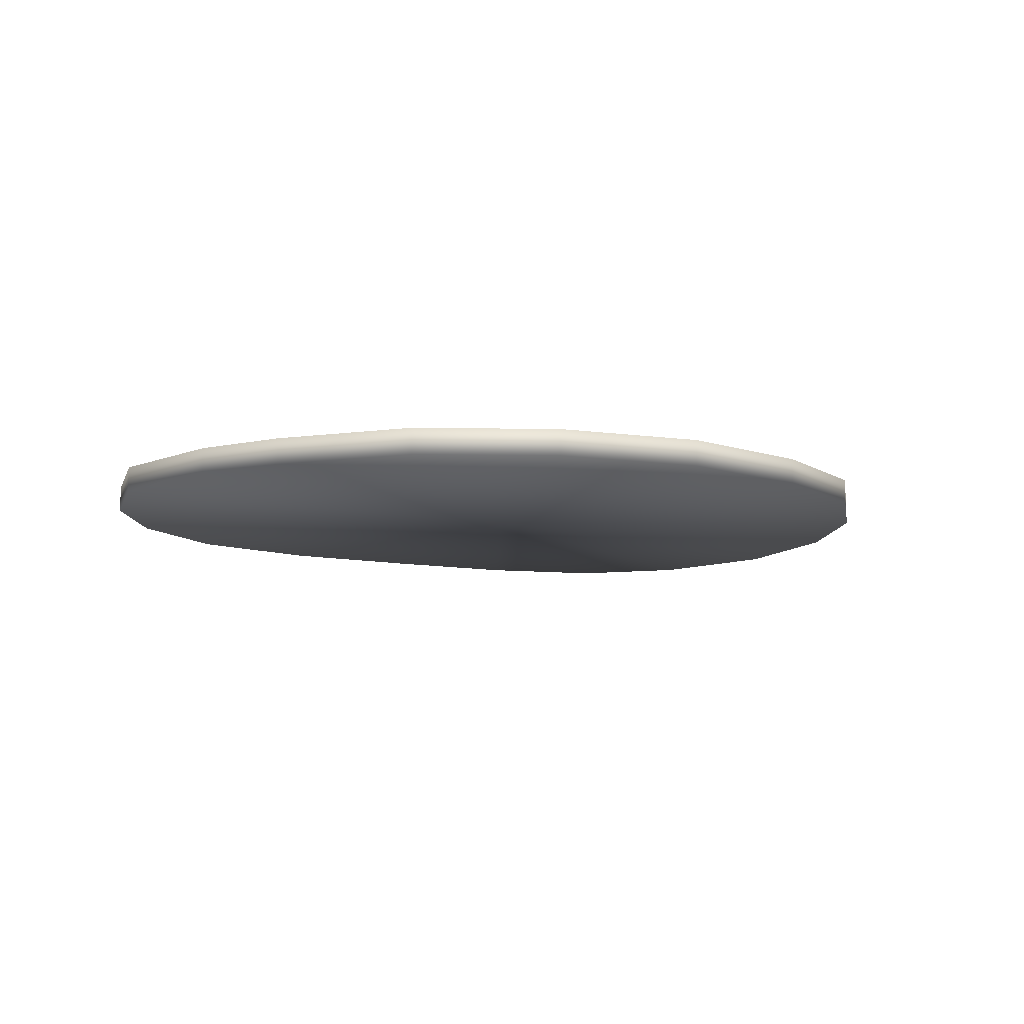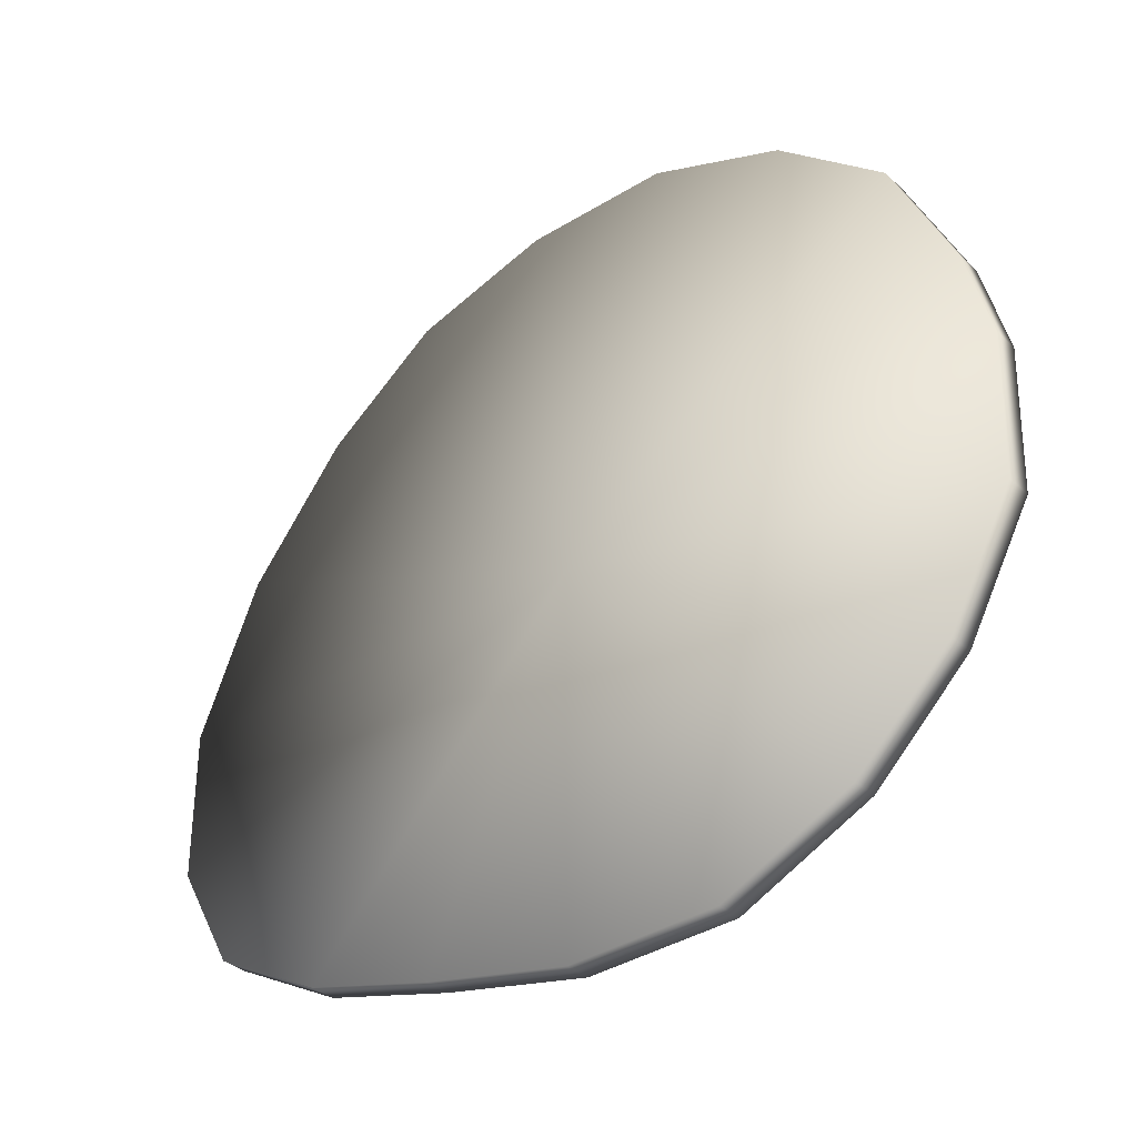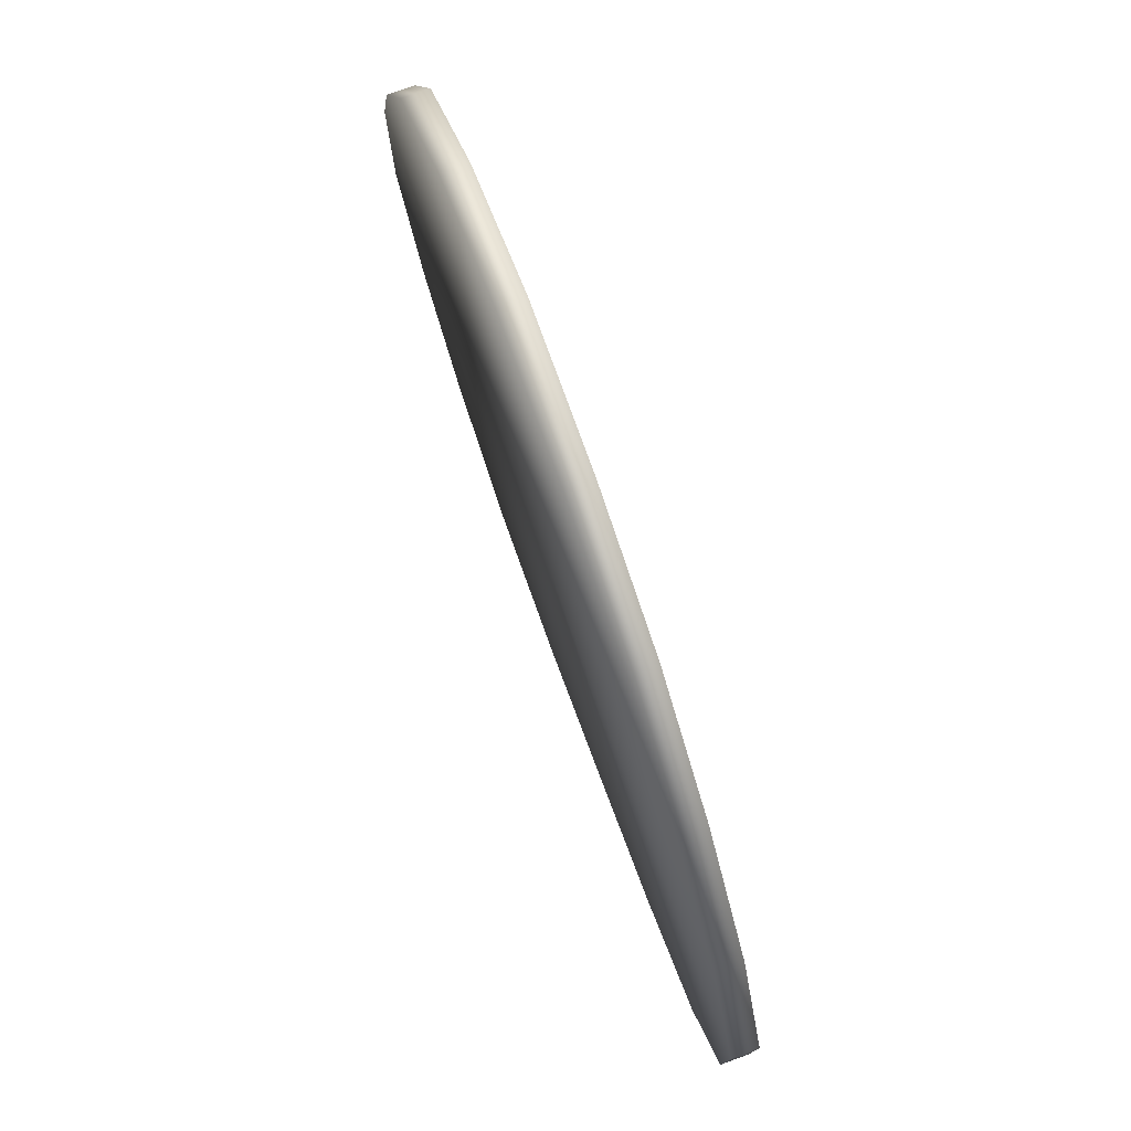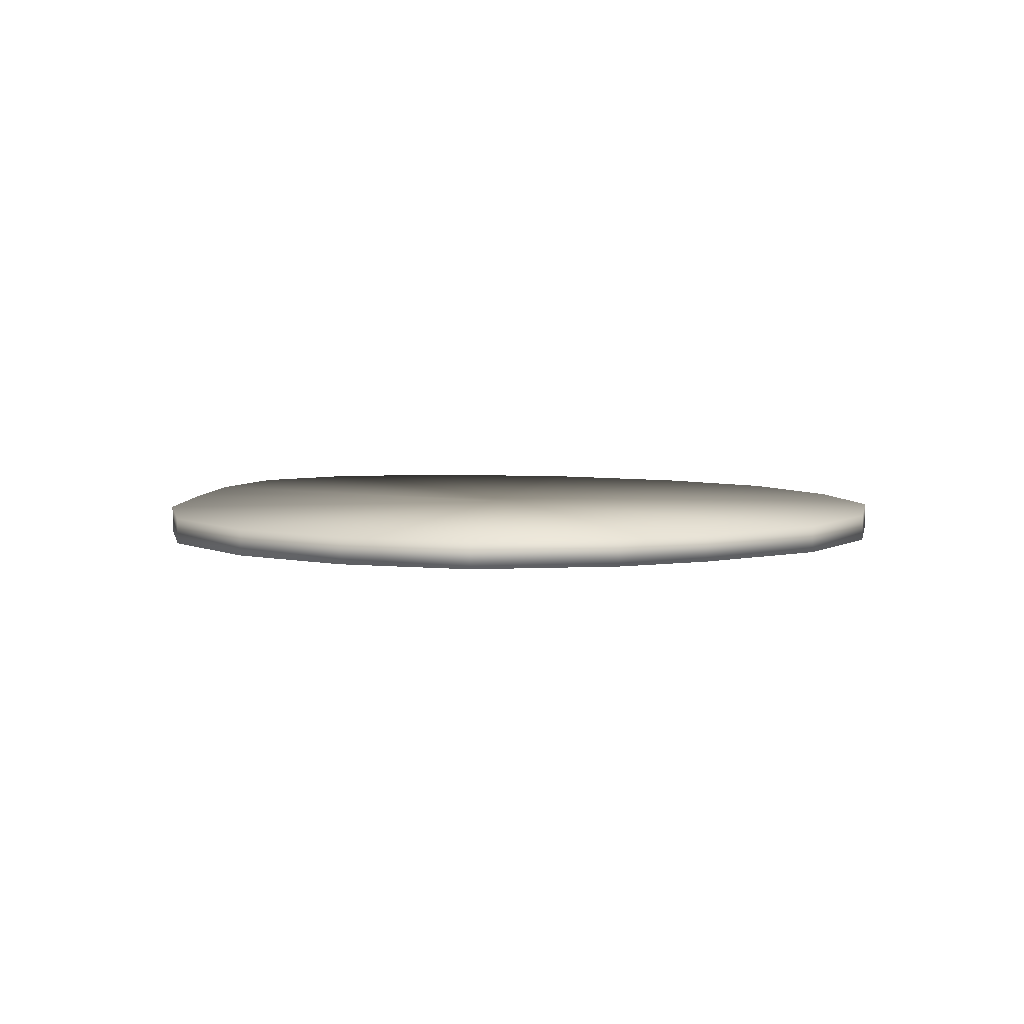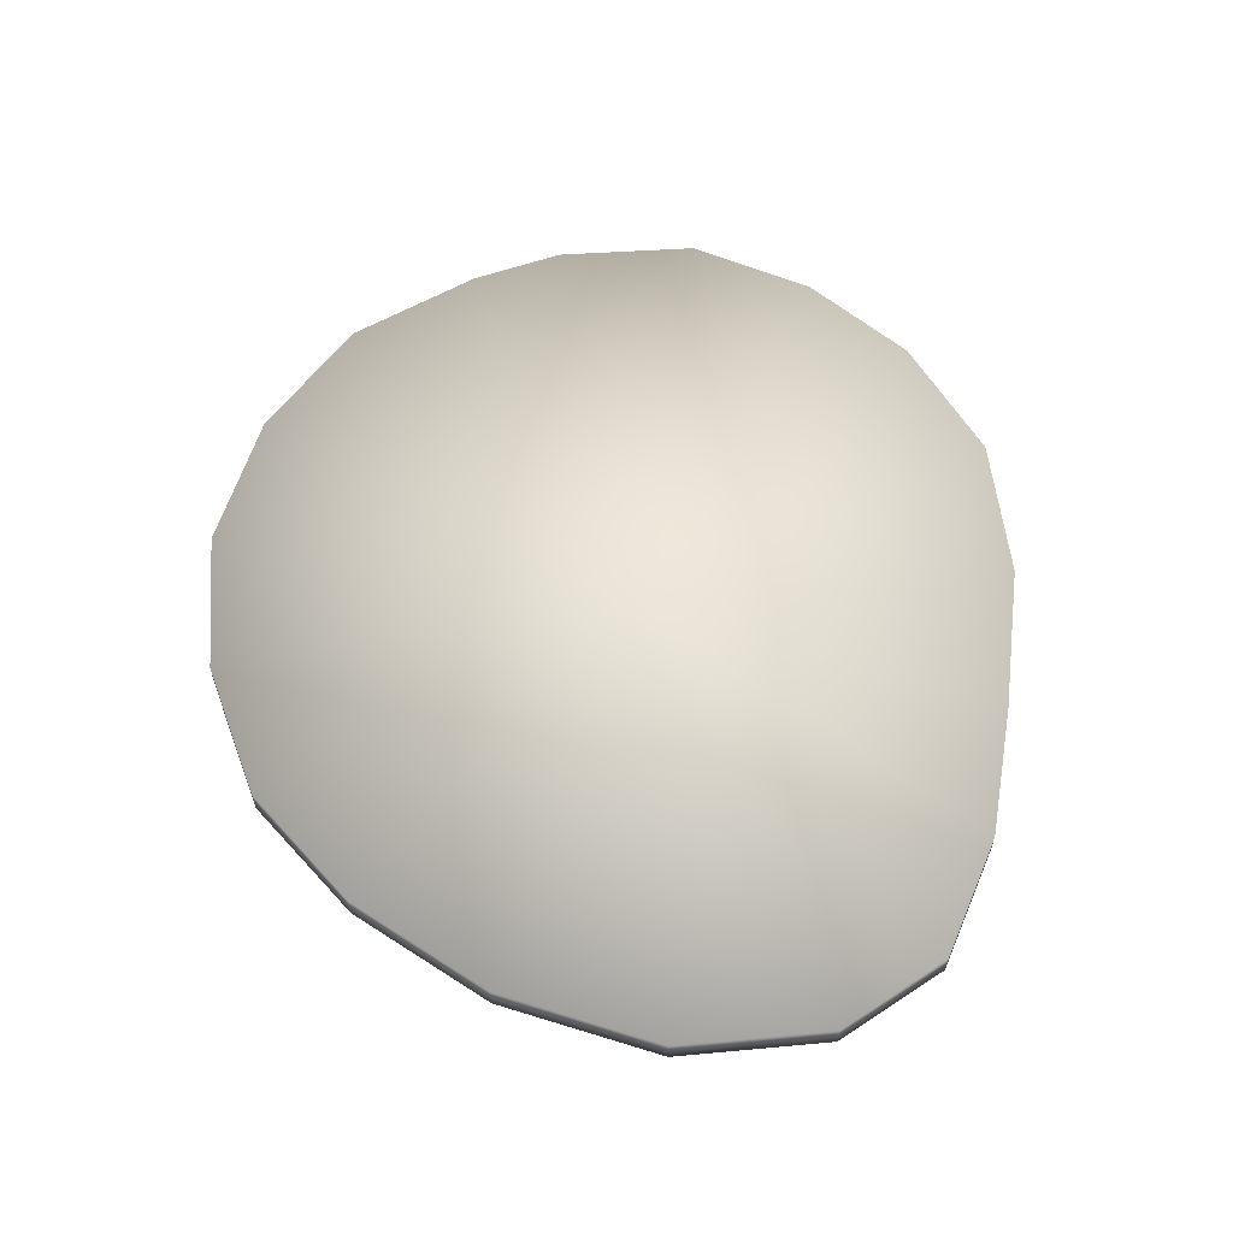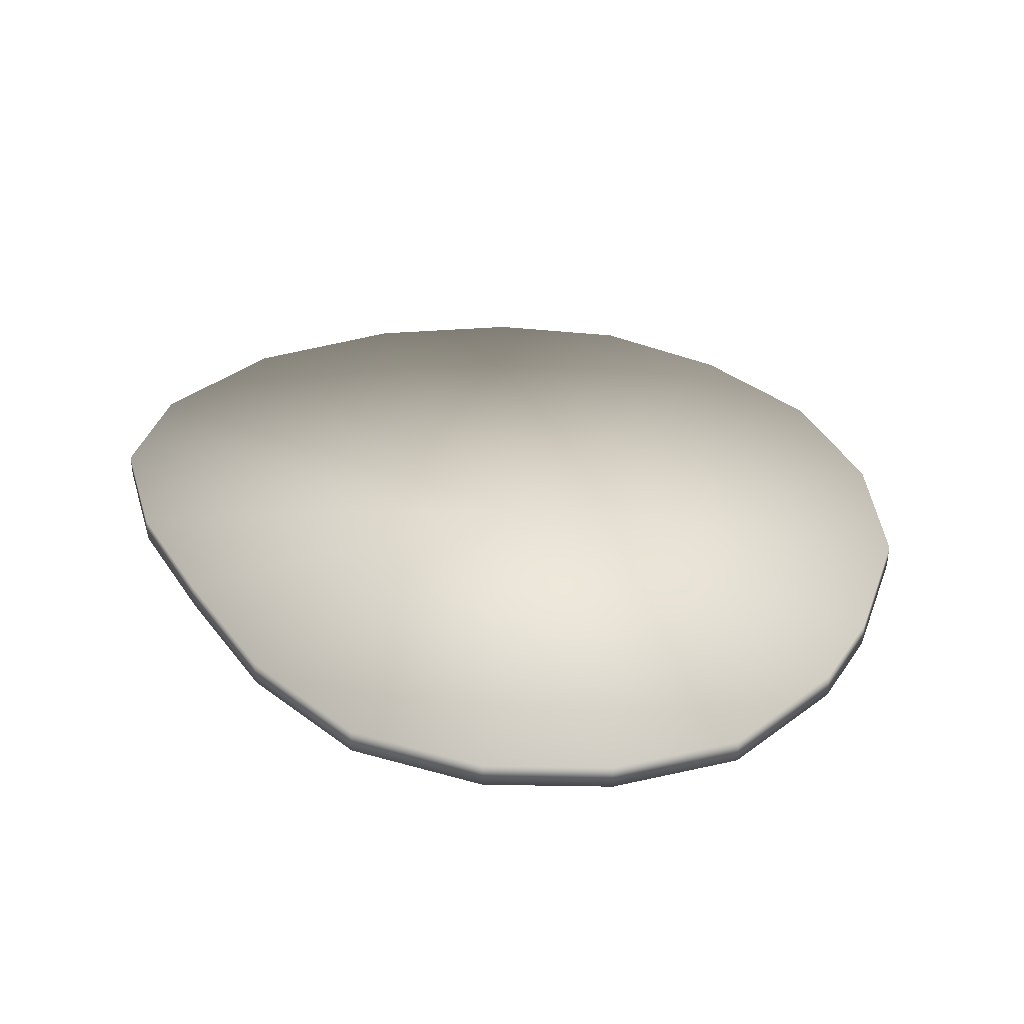
<metadata>
{"format":"obj","ext":"obj","renderer":"f3d","projection":"perspective","resolution":1024,"background":"white","views":[{"elev":-9.2,"azim":136.6,"up":"+Z"},{"elev":-35.0,"azim":39.7,"up":"+Y"},{"elev":77.1,"azim":-109.8,"up":"+Y"},{"elev":5.1,"azim":79.5,"up":"+Z"},{"elev":58.4,"azim":-95.2,"up":"+Z"},{"elev":36.9,"azim":45.0,"up":"+Z"}]}
</metadata>
<code>
g meshSPWaterPPCollision.009
v 10.03 14.88 -0.5491
v 4.303 17.16 -0.5491
v -0.373 0.184 -0.5491
v 14.59 10.93 -0.5491
v -1.952 17.22 -0.5491
v 17.22 5.447 -0.5491
v -7.859 15.6 -0.5491
v 18.26 1.525 -0.5491
v -12.73 12.01 -0.5491
v 18.09 -4.497 -0.5491
v -16.91 6.86 -0.5491
v 15.4 -9.42 -0.5491
v -19.62 0.4789 -0.5491
v 11.45 -13.21 -0.5491
v -19.6 -5.857 -0.5491
v 6 -15.74 -0.5491
v -17.12 -10.31 -0.5491
v -0.3022 -15.86 -0.5491
v -12.27 -12.93 -0.5491
v -6.61 -14.48 -0.5491
v 4.303 17.16 0.549
v -1.952 17.22 0.549
v -1.952 17.22 -0.5491
v 4.303 17.16 -0.5491
v -7.859 15.6 -0.5491
v 10.03 14.88 0.549
v 10.03 14.88 -0.5491
v -0.373 0.184 0.549
v -7.859 15.6 0.549
v 14.59 10.93 0.549
v -12.73 12.01 -0.5491
v 14.59 10.93 -0.5491
v -12.73 12.01 0.549
v -16.91 6.86 -0.5491
v 17.22 5.447 0.549
v 17.22 5.447 -0.5491
v -16.91 6.86 0.549
v -19.62 0.4789 -0.5491
v 18.26 1.525 0.549
v 18.26 1.525 -0.5491
v -19.62 0.4789 0.549
v -19.6 -5.857 -0.5491
v 18.09 -4.497 0.549
v -19.6 -5.857 0.549
v 15.4 -9.42 0.549
v 18.09 -4.497 -0.5491
v -17.12 -10.31 -0.5491
v 15.4 -9.42 -0.5491
v -17.12 -10.31 0.549
v -12.27 -12.93 -0.5491
v 11.45 -13.21 0.549
v 11.45 -13.21 -0.5491
v -12.27 -12.93 0.549
v -6.61 -14.48 -0.5491
v 6 -15.74 0.549
v 6 -15.74 -0.5491
v -6.61 -14.48 0.549
v -0.3022 -15.86 -0.5491
v -0.3022 -15.86 0.549
g meshSPWaterPPCollision.009_0
f 3 2 1
f 3 1 4
f 3 5 2
f 3 4 6
f 3 7 5
f 3 6 8
f 3 9 7
f 3 8 10
f 3 11 9
f 3 10 12
f 3 13 11
f 3 12 14
f 3 15 13
f 3 14 16
f 3 17 15
f 3 16 18
f 3 19 17
f 3 18 20
f 3 20 19
f 23 22 21
f 24 23 21
f 23 25 22
f 24 21 26
f 27 24 26
f 22 28 21
f 21 28 26
f 29 28 22
f 25 29 22
f 26 28 30
f 27 26 30
f 25 31 29
f 32 27 30
f 31 33 29
f 33 28 29
f 31 34 33
f 32 30 35
f 30 28 35
f 36 32 35
f 34 37 33
f 37 28 33
f 34 38 37
f 36 35 39
f 35 28 39
f 40 36 39
f 38 41 37
f 41 28 37
f 38 42 41
f 39 28 43
f 40 39 43
f 44 28 41
f 42 44 41
f 43 28 45
f 46 40 43
f 46 43 45
f 42 47 44
f 48 46 45
f 47 49 44
f 49 28 44
f 47 50 49
f 48 45 51
f 45 28 51
f 52 48 51
f 50 53 49
f 53 28 49
f 50 54 53
f 52 51 55
f 51 28 55
f 56 52 55
f 54 57 53
f 57 28 53
f 54 58 57
f 55 28 59
f 56 55 59
f 59 28 57
f 58 59 57
f 58 56 59

</code>
